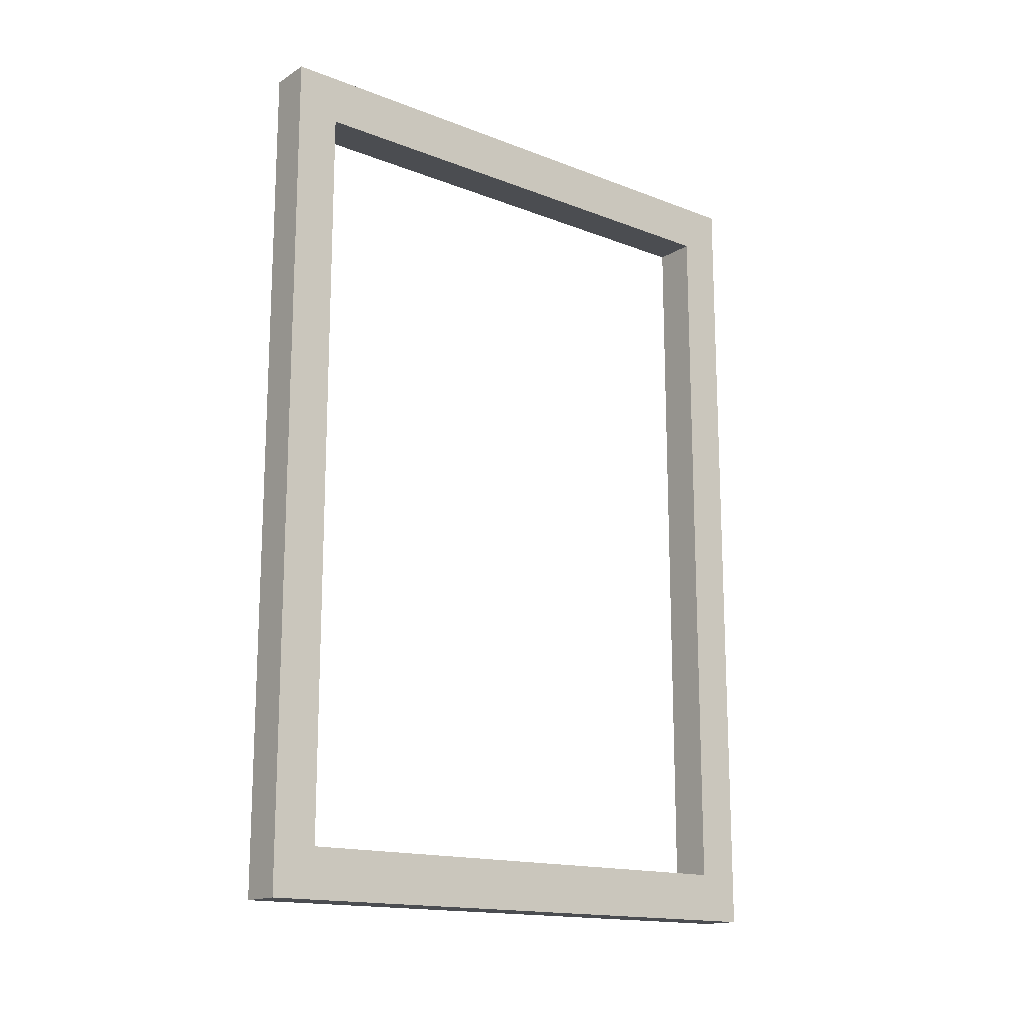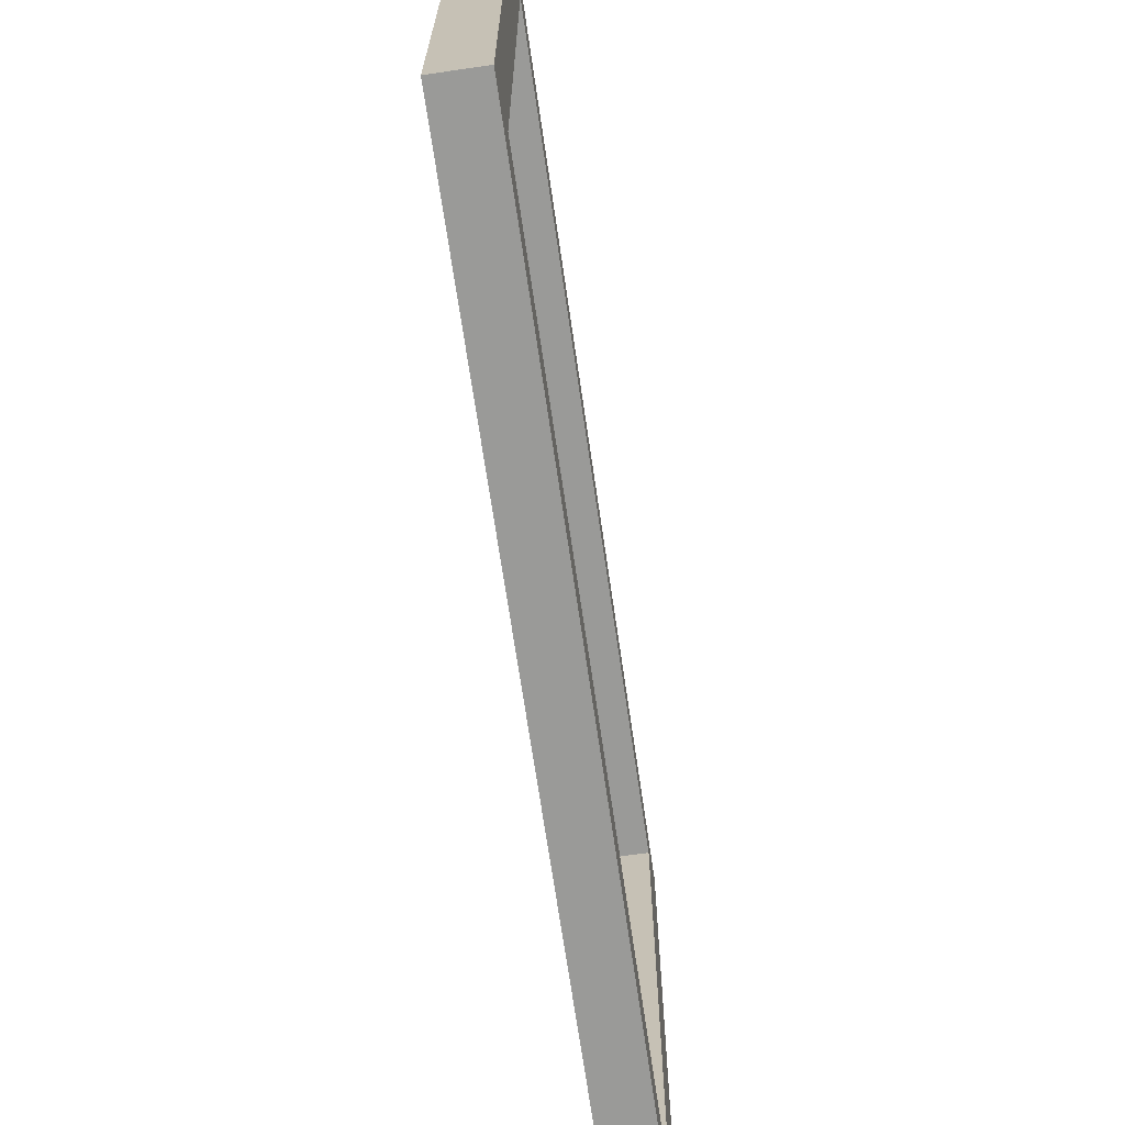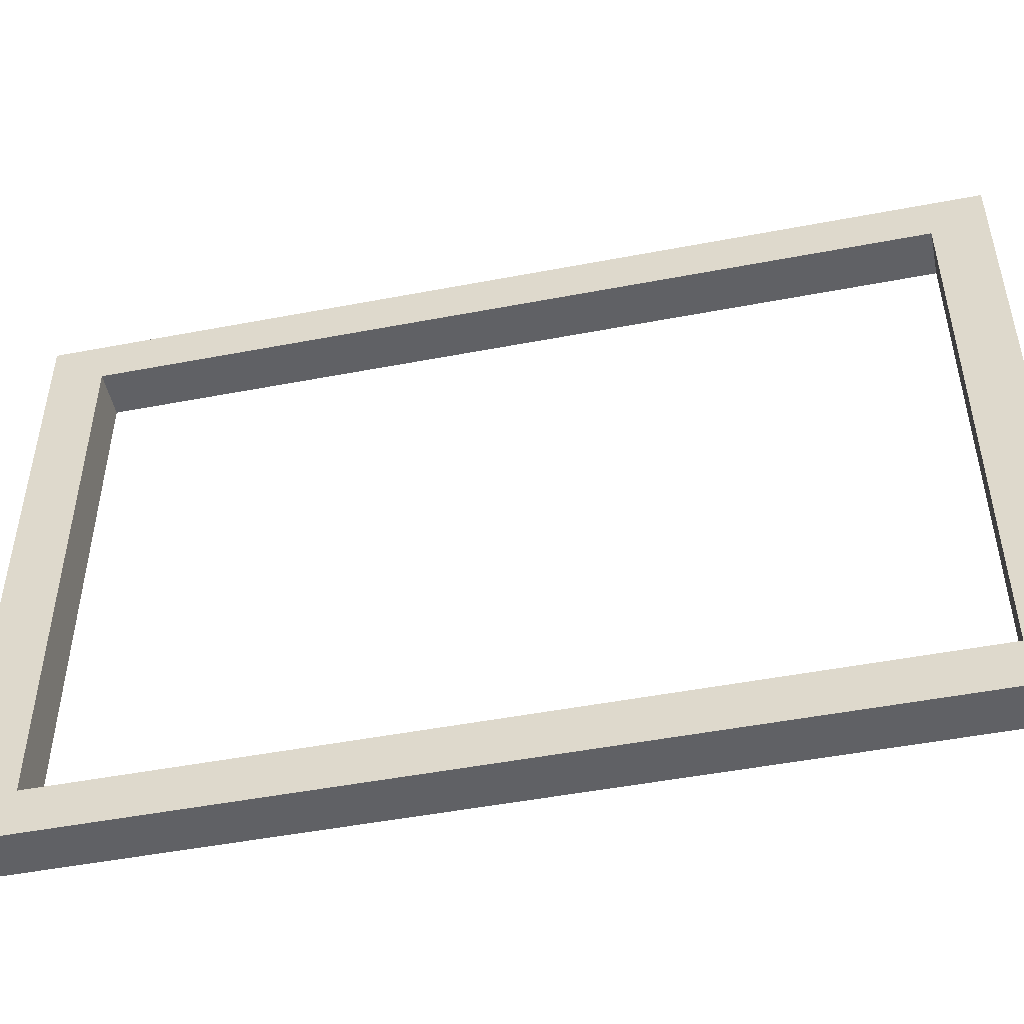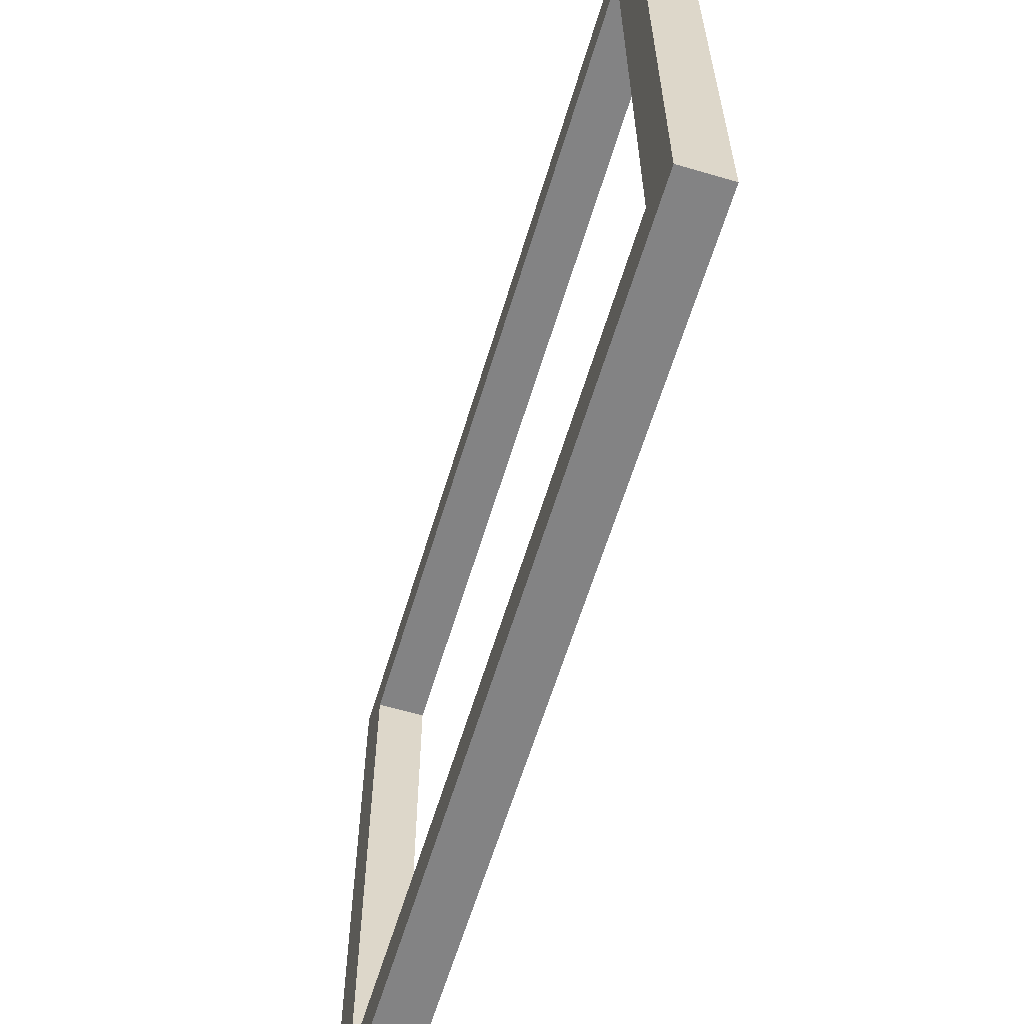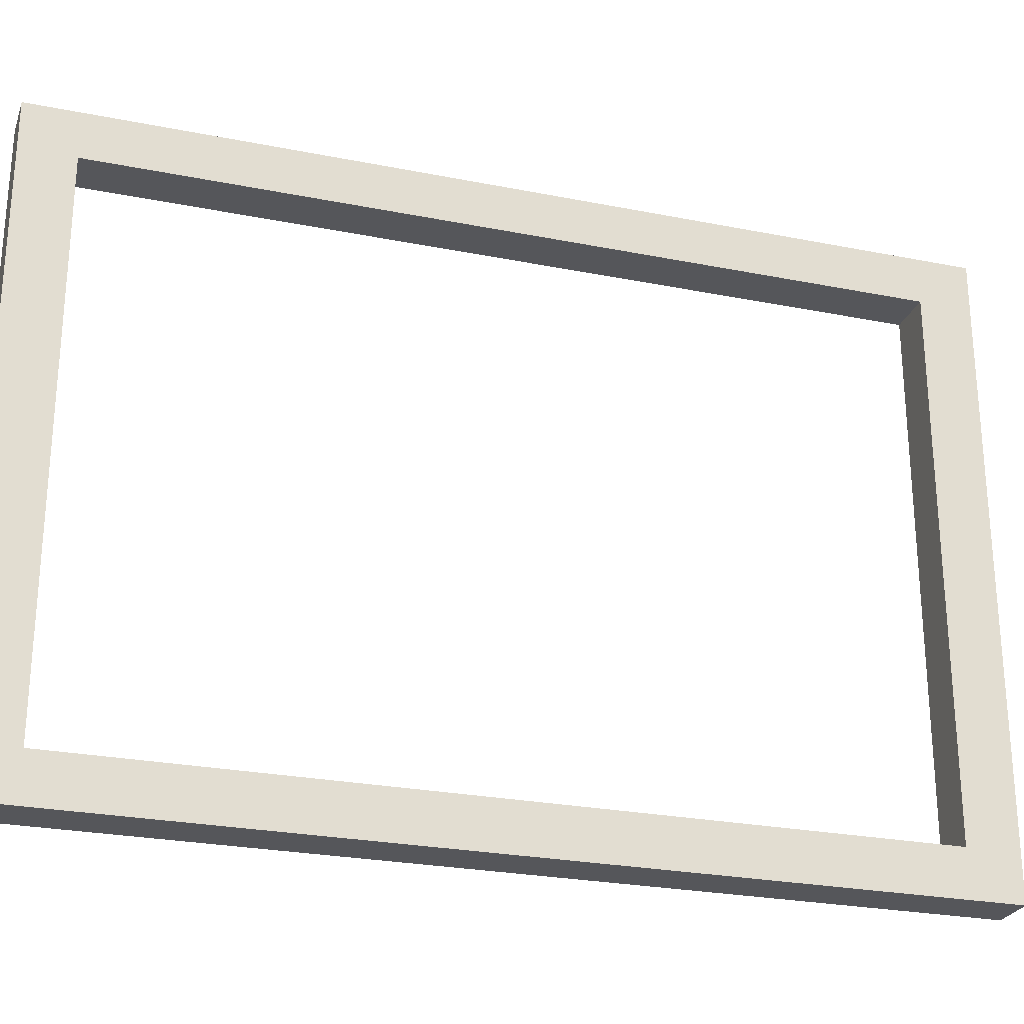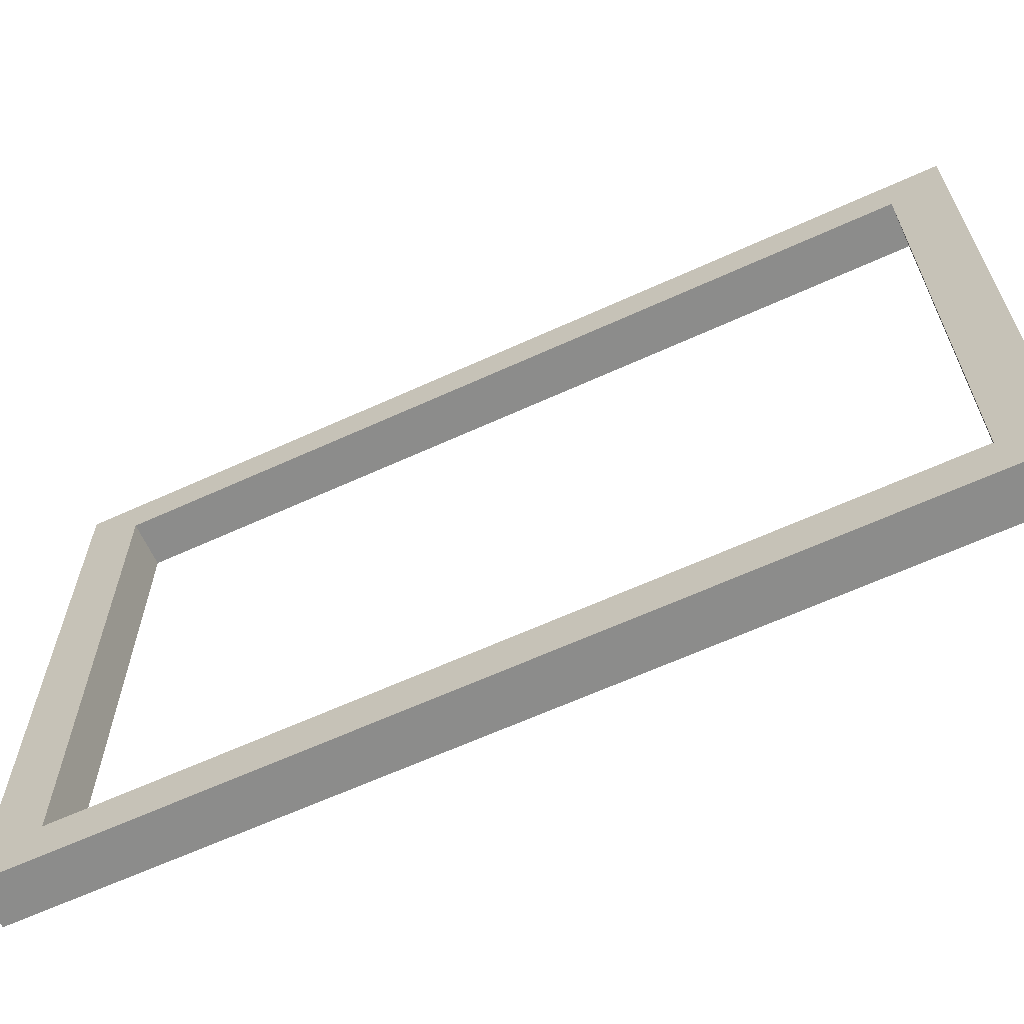
<metadata>
{"format":"obj","ext":"obj","renderer":"f3d","projection":"perspective","resolution":1024,"background":"white","views":[{"elev":-15.9,"azim":-128.6,"up":"+Y"},{"elev":-69.2,"azim":-171.7,"up":"+Z"},{"elev":-49.1,"azim":-78.0,"up":"+Z"},{"elev":-61.2,"azim":-16.7,"up":"+Z"},{"elev":-25.9,"azim":72.4,"up":"+Z"},{"elev":-64.1,"azim":114.7,"up":"+Z"}]}
</metadata>
<code>
g window_3
v -0.04555 -0.5252 0.7352
v -0.04555 0.5252 0.7352
v 0.007817 0.5252 0.7352
v 0.007817 -0.5252 0.7352
v -0.04555 0.5252 0.7352
v -0.04555 0.5252 -0.001355
v 0.007817 0.5252 -0.001355
v 0.007817 0.5252 0.7352
v -0.04555 0.5252 -0.001355
v -0.04555 -0.5252 -0.001355
v 0.007817 -0.5252 -0.001355
v 0.007817 0.5252 -0.001355
v -0.04555 -0.5252 -0.001355
v -0.04555 -0.5252 0.7352
v 0.007817 -0.5252 0.7352
v 0.007817 -0.5252 -0.001355
v 0.007817 -0.5252 0.7352
v 0.007817 -0.4645 0.6808
v 0.007817 -0.4645 0.05306
v 0.007817 -0.5252 -0.001355
v 0.007817 0.4645 0.05306
v 0.007817 0.5252 -0.001355
v 0.007817 0.4645 0.6808
v 0.007817 0.5252 0.7352
v -0.04555 -0.5252 -0.001355
v -0.04555 -0.4645 0.05306
v -0.04555 -0.4645 0.6808
v -0.04555 -0.5252 0.7352
v -0.04555 0.4645 0.6808
v -0.04555 0.5252 0.7352
v -0.04555 0.4645 0.05306
v -0.04555 0.5252 -0.001355
v 0.007817 -0.4645 0.05306
v -0.04555 -0.4645 0.05306
v -0.04555 0.4645 0.05306
v 0.007817 0.4645 0.05306
v 0.007817 0.4645 0.05306
v -0.04555 0.4645 0.05306
v -0.04555 0.4645 0.6808
v 0.007817 0.4645 0.6808
v 0.007817 -0.4645 0.6808
v -0.04555 -0.4645 0.6808
v -0.04555 -0.4645 0.05306
v 0.007817 -0.4645 0.05306
v 0.007817 0.4645 0.6808
v -0.04555 0.4645 0.6808
v -0.04555 -0.4645 0.6808
v 0.007817 -0.4645 0.6808
f -46 -47 -48
f -45 -46 -48
f -42 -43 -44
f -41 -42 -44
f -38 -39 -40
f -37 -38 -40
f -34 -35 -36
f -33 -34 -36
f -30 -31 -32
f -29 -30 -32
f -28 -30 -29
f -27 -28 -29
f -26 -28 -27
f -25 -26 -27
f -31 -26 -25
f -32 -31 -25
f -22 -23 -24
f -21 -22 -24
f -20 -22 -21
f -19 -20 -21
f -18 -20 -19
f -17 -18 -19
f -23 -18 -17
f -24 -23 -17
f -14 -15 -16
f -13 -14 -16
f -10 -11 -12
f -9 -10 -12
f -6 -7 -8
f -5 -6 -8
f -2 -3 -4
f -1 -2 -4

</code>
